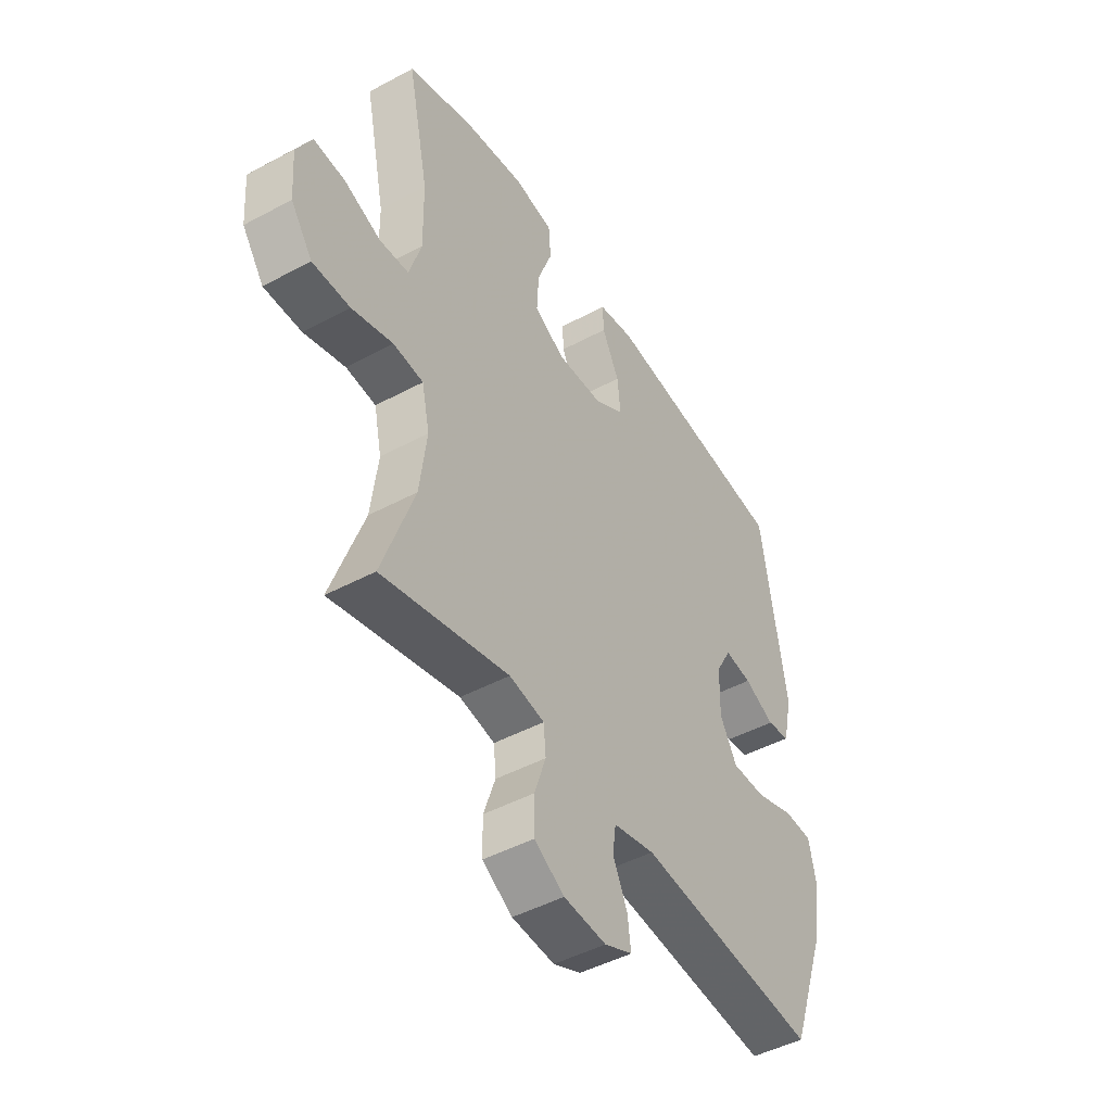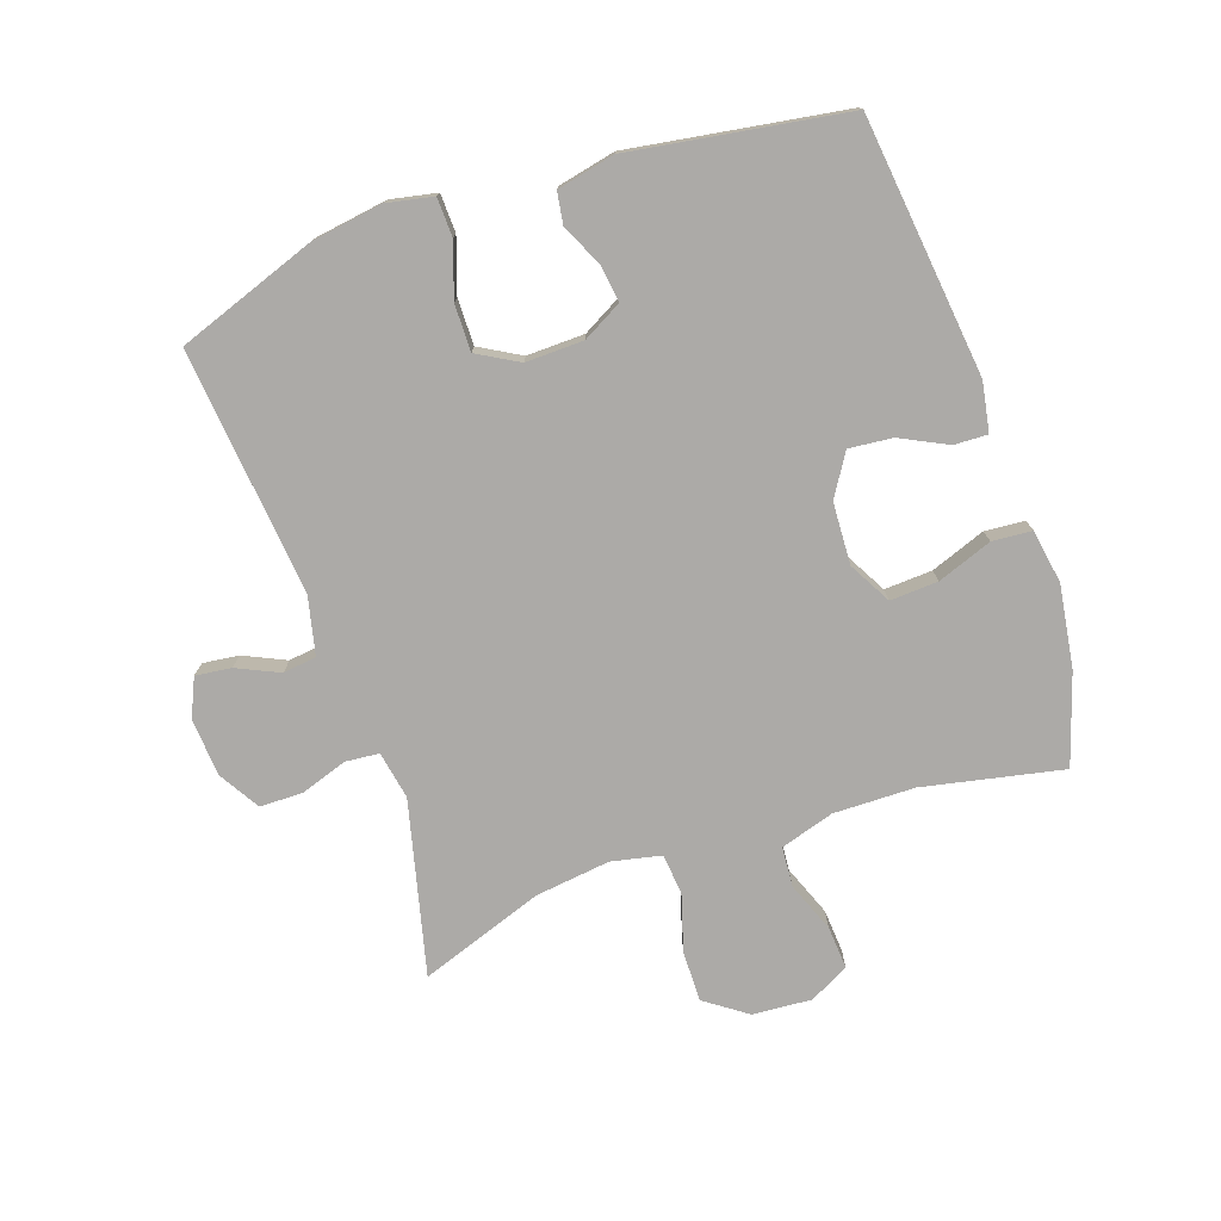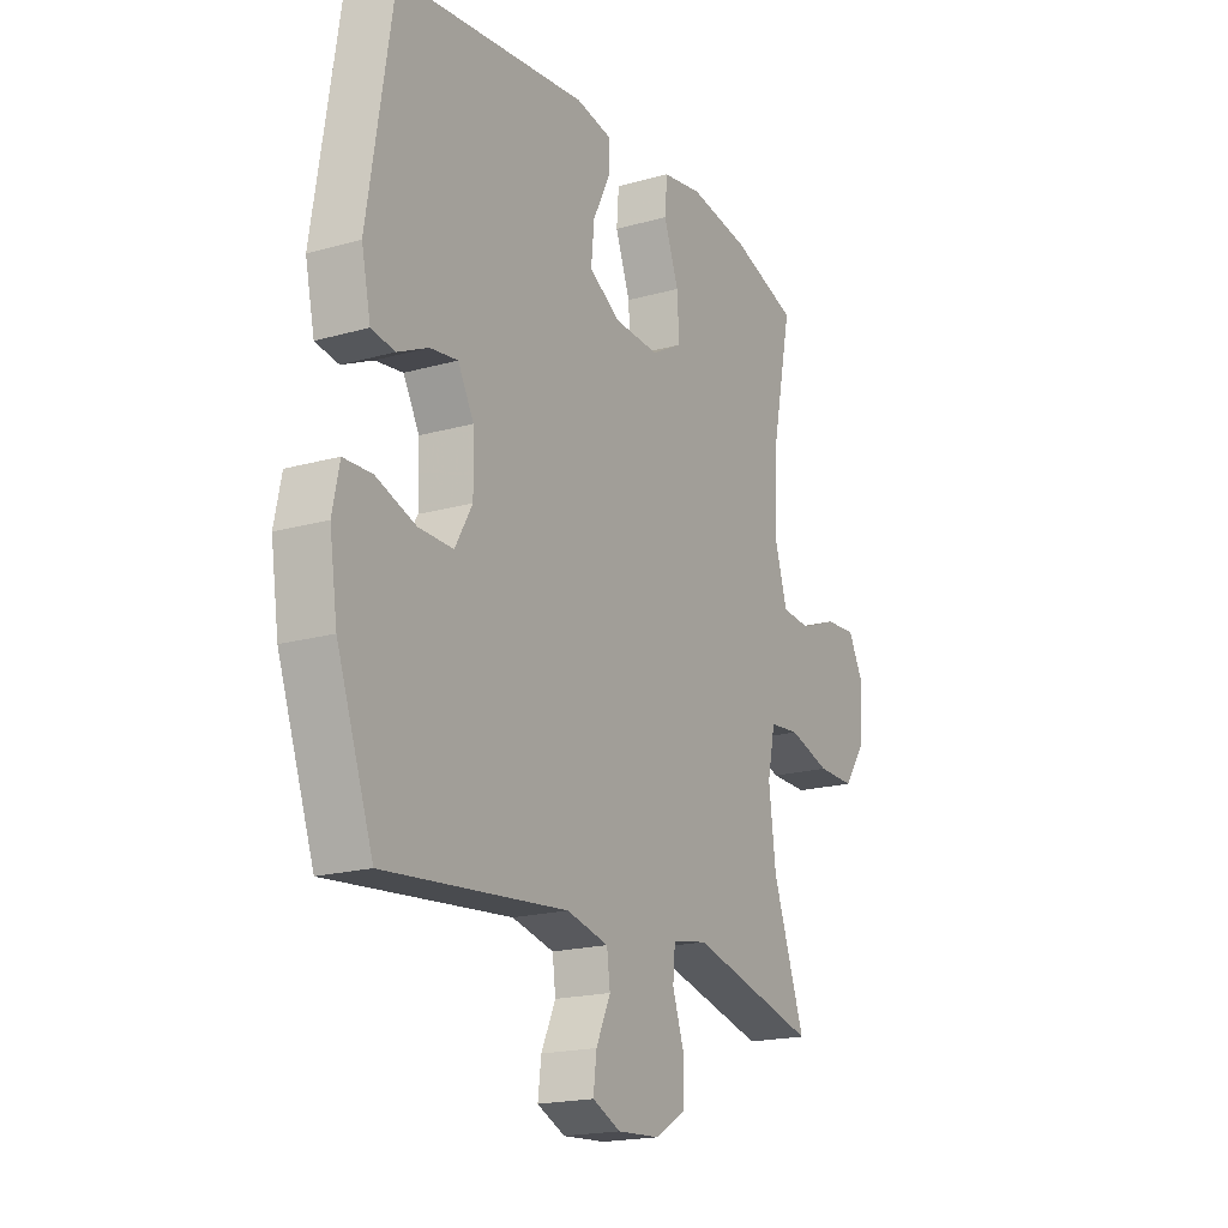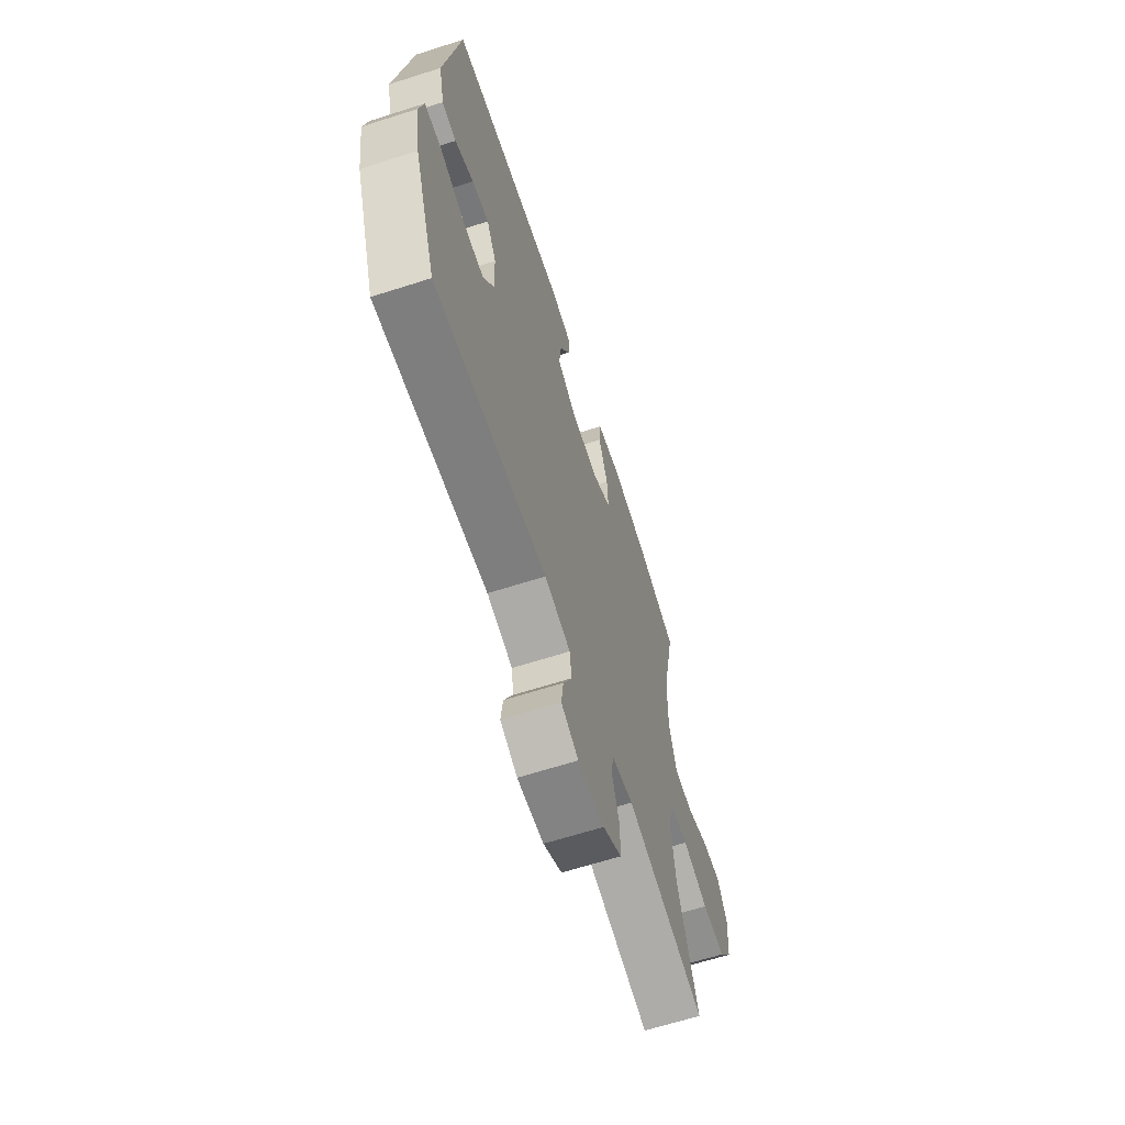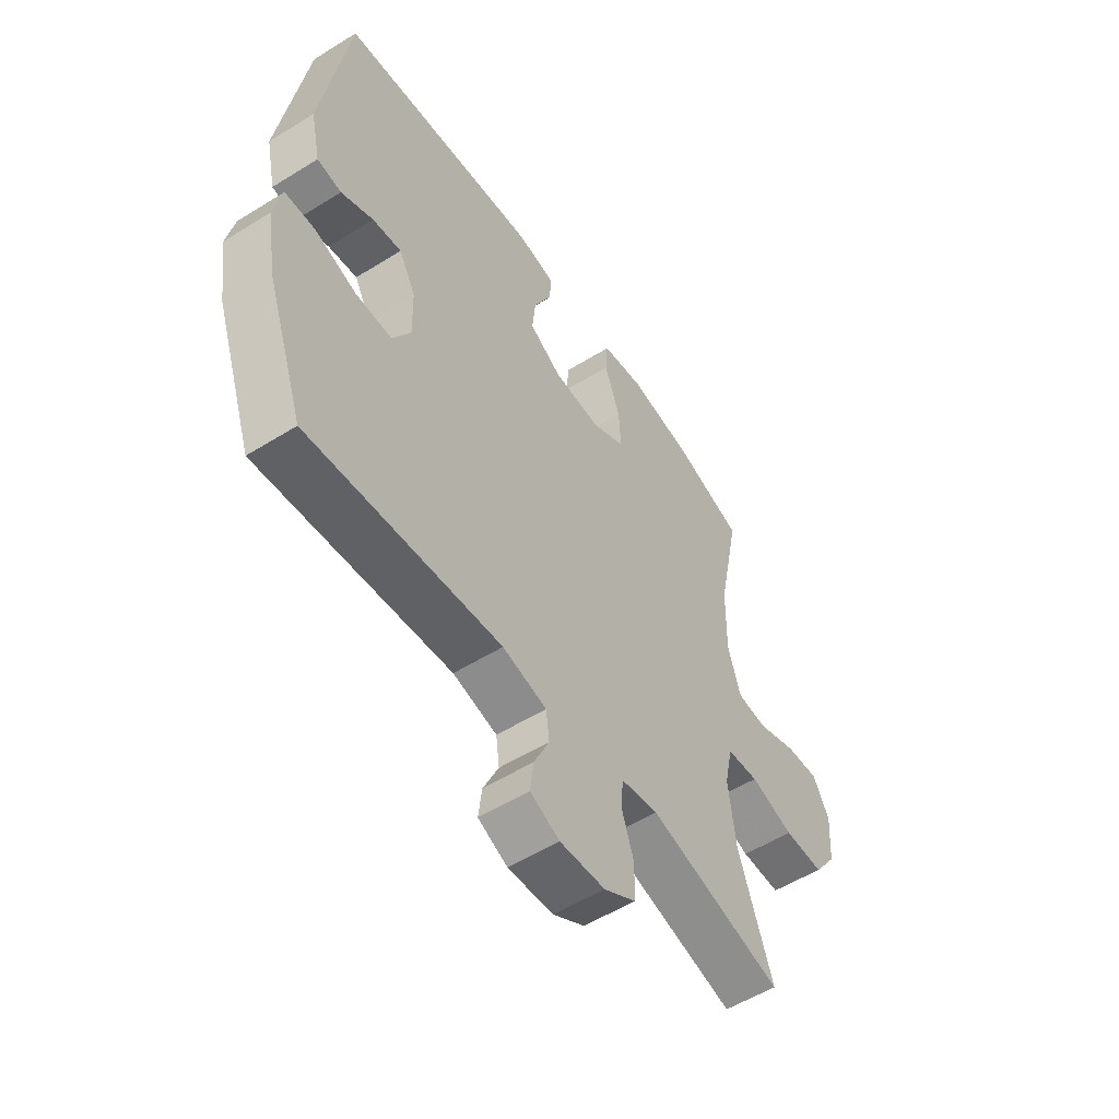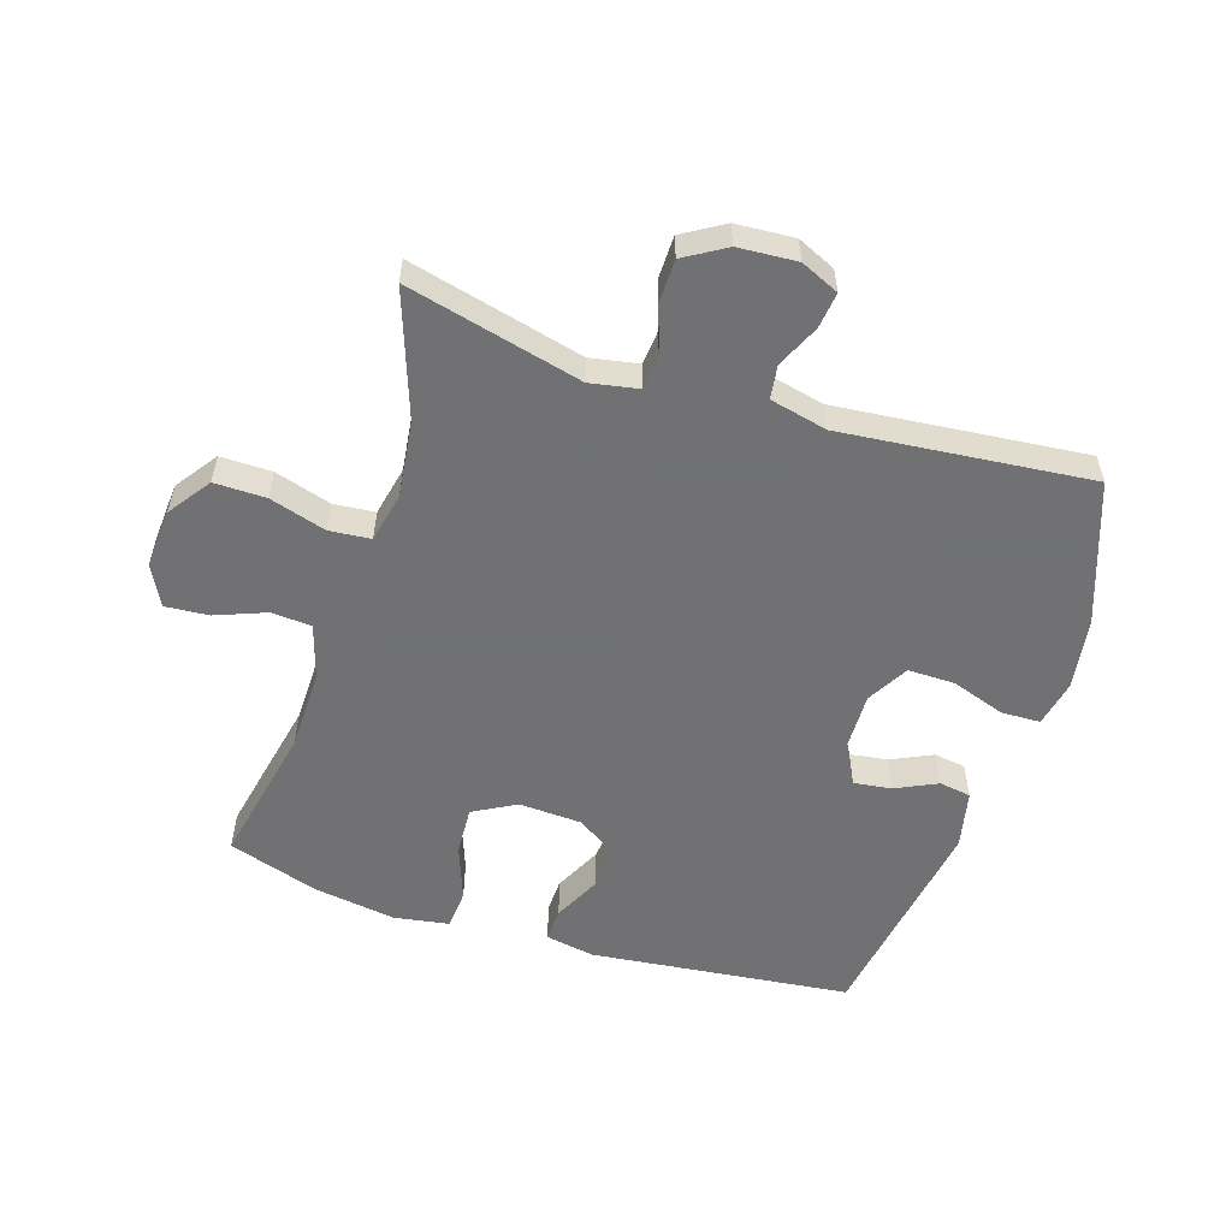
<metadata>
{"format":"obj","ext":"obj","renderer":"f3d","projection":"perspective","resolution":1024,"background":"white","views":[{"elev":-46.7,"azim":121.4,"up":"+Z"},{"elev":-76.1,"azim":-71.0,"up":"+Y"},{"elev":-18.9,"azim":-61.7,"up":"+Z"},{"elev":-64.5,"azim":-72.1,"up":"+Z"},{"elev":-54.5,"azim":-56.6,"up":"+Z"},{"elev":-55.3,"azim":162.3,"up":"+Y"}]}
</metadata>
<code>
v -0.5 0.07 -0.5
v -0.578 0.07 -0.28
v -0.595 0.07 -0.166
v -0.58 0.07 -0.093
v -0.519 0.07 -0.091
v -0.434 0.07 -0.12
v -0.36 0.07 -0.121
v -0.323 0.07 -0.056
v -0.325 0.07 0.036
v -0.359 0.07 0.098
v -0.418 0.07 0.09
v -0.484 0.07 0.059
v -0.534 0.07 0.067
v -0.554 0.07 0.159
v -0.5 0.07 0.5
v -0.091 0.07 0.546
v -0.013 0.07 0.532
v -0.015 0.07 0.479
v -0.052 0.07 0.404
v -0.059 0.07 0.335
v 0.007 0.07 0.294
v 0.105 0.07 0.289
v 0.172 0.07 0.326
v 0.168 0.07 0.402
v 0.136 0.07 0.489
v 0.141 0.07 0.552
v 0.227 0.07 0.566
v 0.358 0.07 0.546
v 0.5 0.07 0.5
v 0.454 0.07 0.279
v 0.452 0.07 0.15
v 0.478 0.07 0.065
v 0.541 0.07 0.06
v 0.621 0.07 0.091
v 0.689 0.07 0.096
v 0.722 0.07 0.033
v 0.715 0.07 -0.061
v 0.668 0.07 -0.127
v 0.587 0.07 -0.126
v 0.498 0.07 -0.099
v 0.433 0.07 -0.105
v 0.416 0.07 -0.184
v 0.431 0.07 -0.304
v 0.5 0.07 -0.5
v 0.225 0.07 -0.432
v 0.149 0.07 -0.446
v 0.144 0.07 -0.5
v 0.169 0.07 -0.574
v 0.168 0.07 -0.642
v 0.103 0.07 -0.681
v 0.011 0.07 -0.687
v -0.049 0.07 -0.66
v -0.042 0.07 -0.603
v -0.011 0.07 -0.536
v -0.018 0.07 -0.483
v -0.108 0.07 -0.462
v -0.5 0 -0.5
v -0.578 0 -0.28
v -0.595 0 -0.166
v -0.58 0 -0.093
v -0.519 0 -0.091
v -0.434 0 -0.12
v -0.36 0 -0.121
v -0.323 0 -0.056
v -0.325 0 0.036
v -0.359 0 0.098
v -0.418 0 0.09
v -0.484 0 0.059
v -0.534 0 0.067
v -0.554 0 0.159
v -0.5 0 0.5
v -0.091 0 0.546
v -0.013 0 0.532
v -0.015 0 0.479
v -0.052 0 0.404
v -0.059 0 0.335
v 0.007 0 0.294
v 0.105 0 0.289
v 0.172 0 0.326
v 0.168 0 0.402
v 0.136 0 0.489
v 0.141 0 0.552
v 0.227 0 0.566
v 0.358 0 0.546
v 0.5 0 0.5
v 0.454 0 0.279
v 0.452 0 0.15
v 0.478 0 0.065
v 0.541 0 0.06
v 0.621 0 0.091
v 0.689 0 0.096
v 0.722 0 0.033
v 0.715 0 -0.061
v 0.668 0 -0.127
v 0.587 0 -0.126
v 0.498 0 -0.099
v 0.433 0 -0.105
v 0.416 0 -0.184
v 0.431 0 -0.304
v 0.5 0 -0.5
v 0.225 0 -0.432
v 0.149 0 -0.446
v 0.144 0 -0.5
v 0.169 0 -0.574
v 0.168 0 -0.642
v 0.103 0 -0.681
v 0.011 0 -0.687
v -0.049 0 -0.66
v -0.042 0 -0.603
v -0.011 0 -0.536
v -0.018 0 -0.483
v -0.108 0 -0.462
f 51 52 53 54
f 51 54 55
f 50 51 55
f 47 48 49 50
f 46 47 50 55
f 43 44 45
f 42 43 45 46
f 41 42 46 55
f 37 38 39 40
f 37 40 41
f 36 37 41
f 33 34 35 36
f 32 33 36 41
f 31 32 41 55
f 27 28 29 30
f 24 25 26 27
f 23 24 27 30
f 22 23 30 31
f 16 17 18 19
f 16 19 20
f 15 16 20
f 14 15 20 21
f 11 12 13 14
f 10 11 14 21
f 3 4 5 6
f 3 6 7
f 56 1 2 3
f 56 3 7
f 55 56 7 8
f 31 55 8 9
f 21 22 31
f 9 10 21 31
f 110 109 108 107
f 111 110 107
f 111 107 106
f 106 105 104 103
f 111 106 103 102
f 101 100 99
f 102 101 99 98
f 111 102 98 97
f 96 95 94 93
f 97 96 93
f 97 93 92
f 92 91 90 89
f 97 92 89 88
f 111 97 88 87
f 86 85 84 83
f 83 82 81 80
f 86 83 80 79
f 87 86 79 78
f 75 74 73 72
f 76 75 72
f 76 72 71
f 77 76 71 70
f 70 69 68 67
f 77 70 67 66
f 62 61 60 59
f 63 62 59
f 59 58 57 112
f 63 59 112
f 64 63 112 111
f 65 64 111 87
f 87 78 77
f 87 77 66 65
f 1 57 58 2
f 2 58 59 3
f 3 59 60 4
f 4 60 61 5
f 5 61 62 6
f 6 62 63 7
f 7 63 64 8
f 8 64 65 9
f 9 65 66 10
f 10 66 67 11
f 11 67 68 12
f 12 68 69 13
f 13 69 70 14
f 14 70 71 15
f 15 71 72 16
f 16 72 73 17
f 17 73 74 18
f 18 74 75 19
f 19 75 76 20
f 20 76 77 21
f 21 77 78 22
f 22 78 79 23
f 23 79 80 24
f 24 80 81 25
f 25 81 82 26
f 26 82 83 27
f 27 83 84 28
f 28 84 85 29
f 29 85 86 30
f 30 86 87 31
f 31 87 88 32
f 32 88 89 33
f 33 89 90 34
f 34 90 91 35
f 35 91 92 36
f 36 92 93 37
f 37 93 94 38
f 38 94 95 39
f 39 95 96 40
f 40 96 97 41
f 41 97 98 42
f 42 98 99 43
f 43 99 100 44
f 44 100 101 45
f 45 101 102 46
f 46 102 103 47
f 47 103 104 48
f 48 104 105 49
f 49 105 106 50
f 50 106 107 51
f 51 107 108 52
f 52 108 109 53
f 53 109 110 54
f 54 110 111 55
f 55 111 112 56
f 56 112 57 1

</code>
